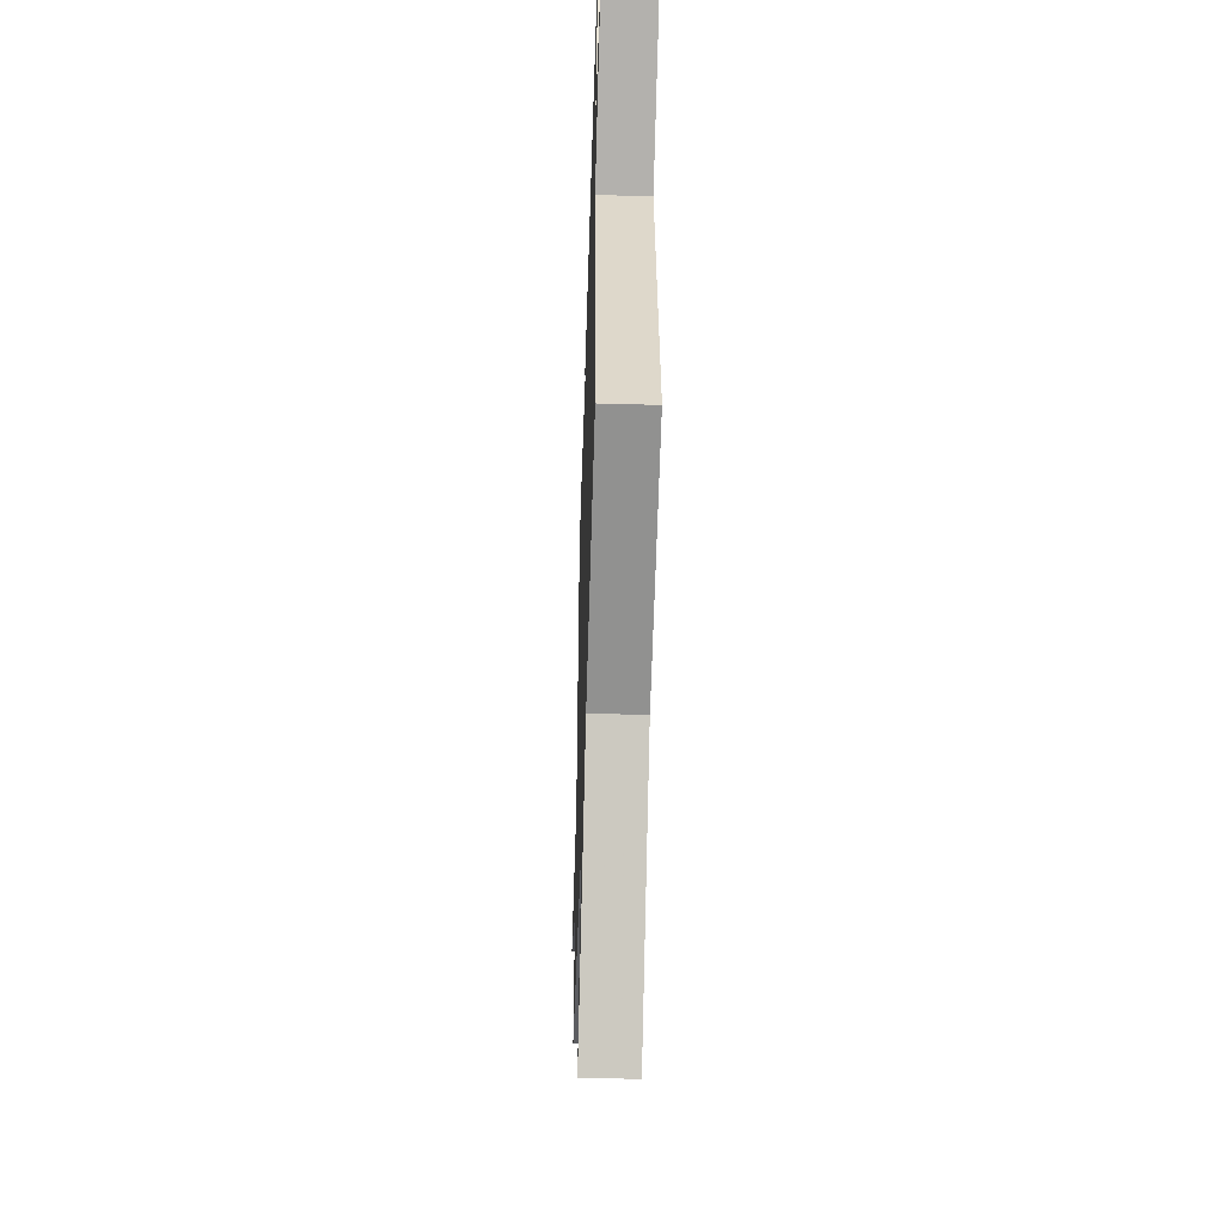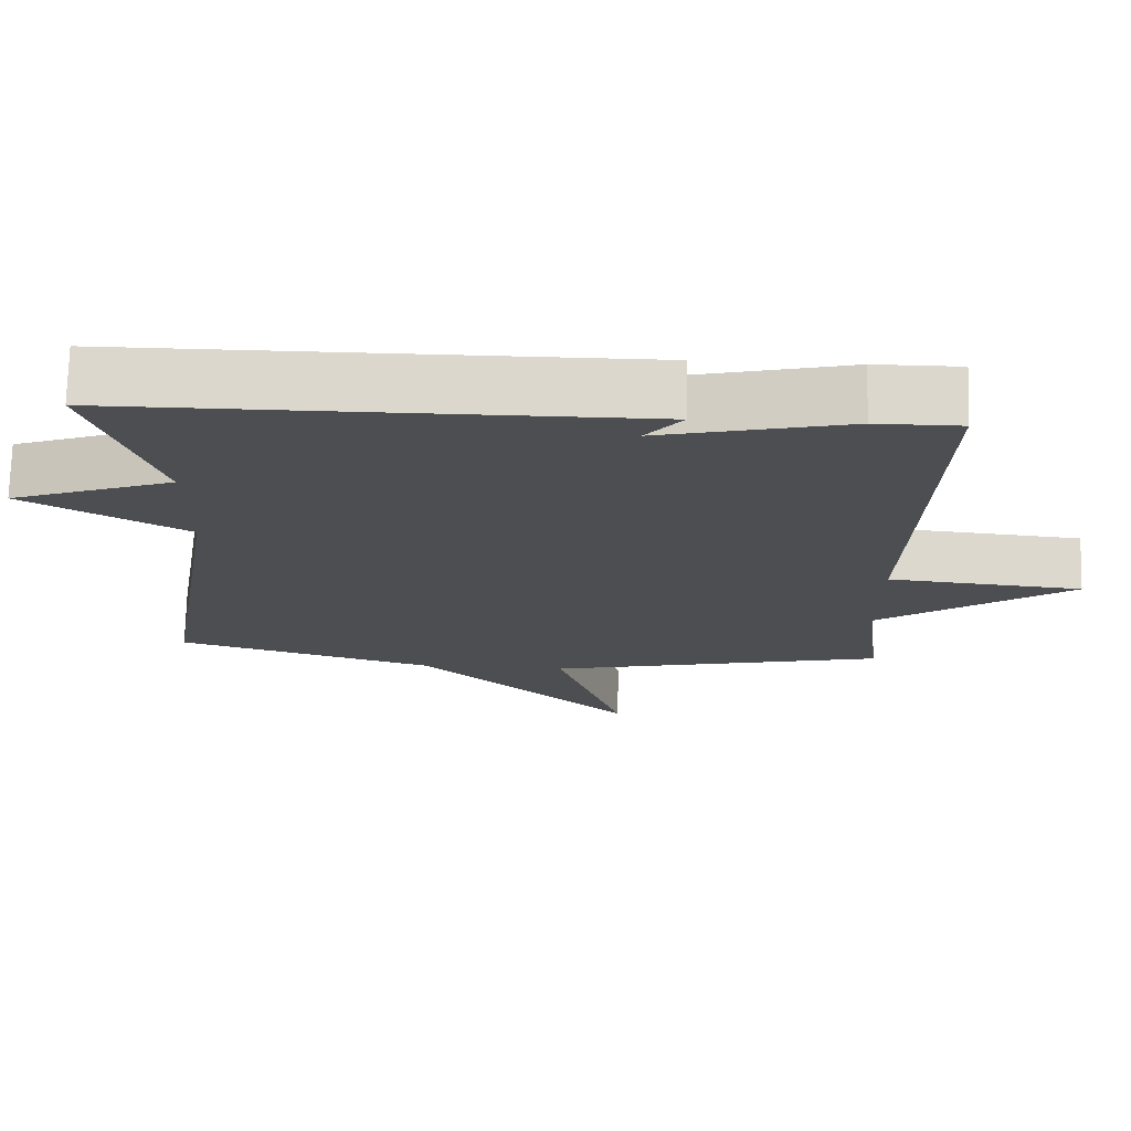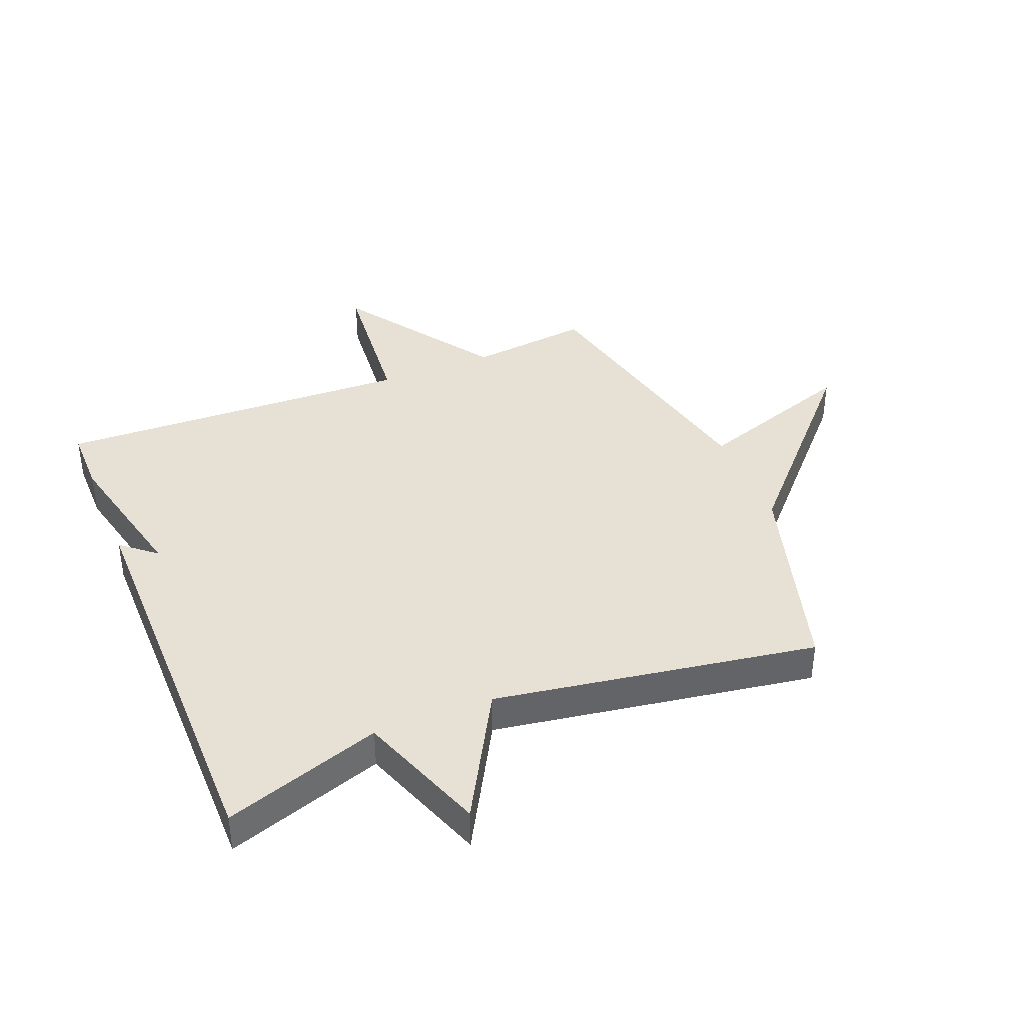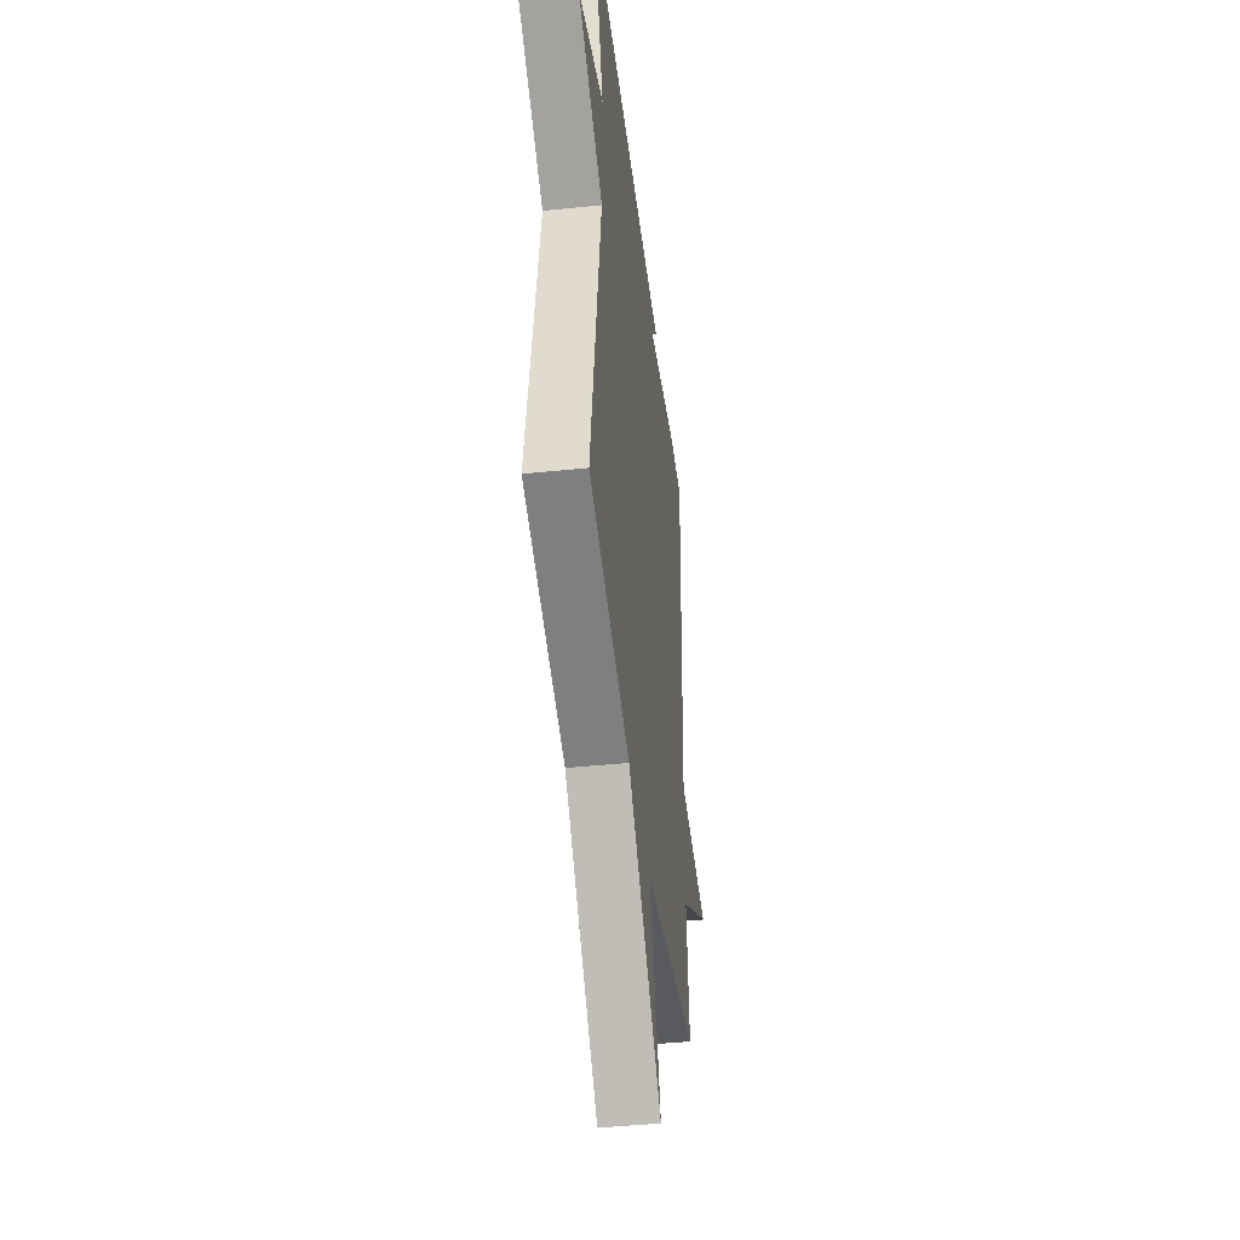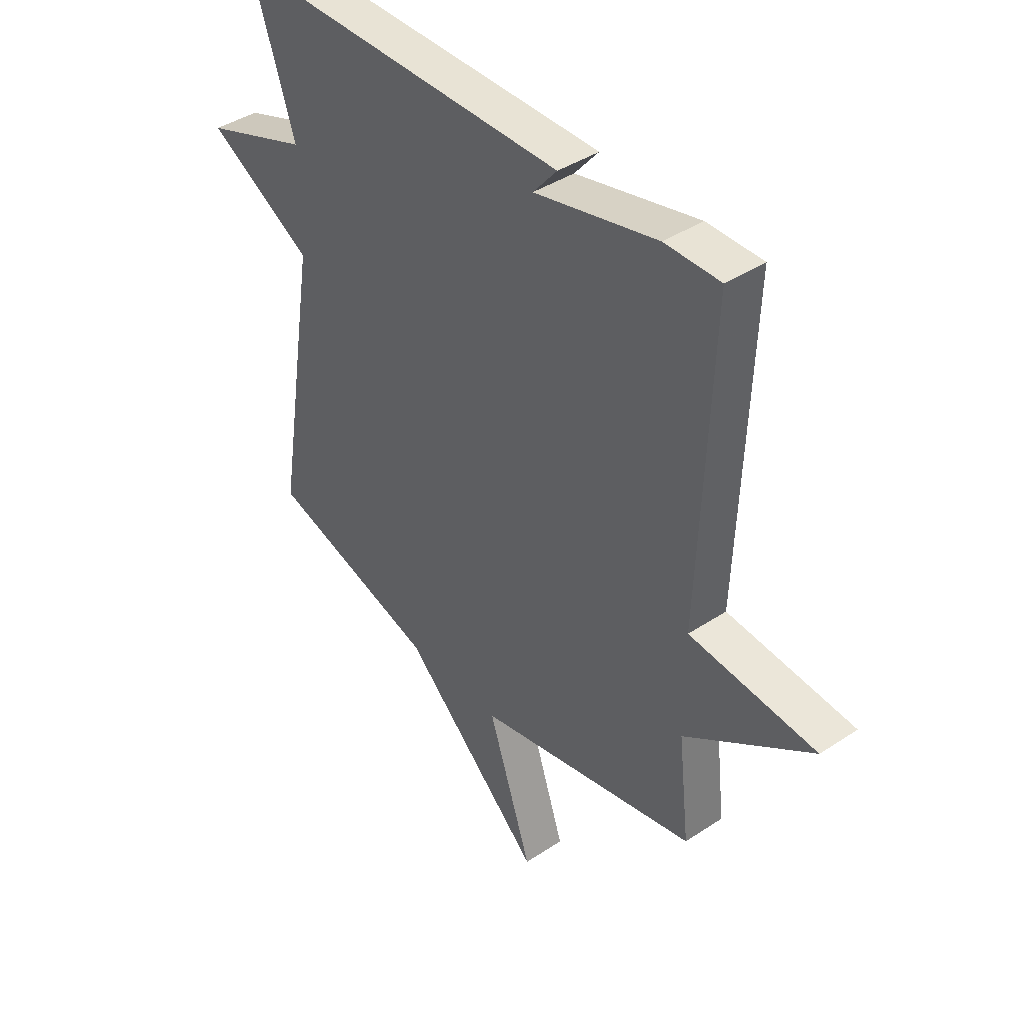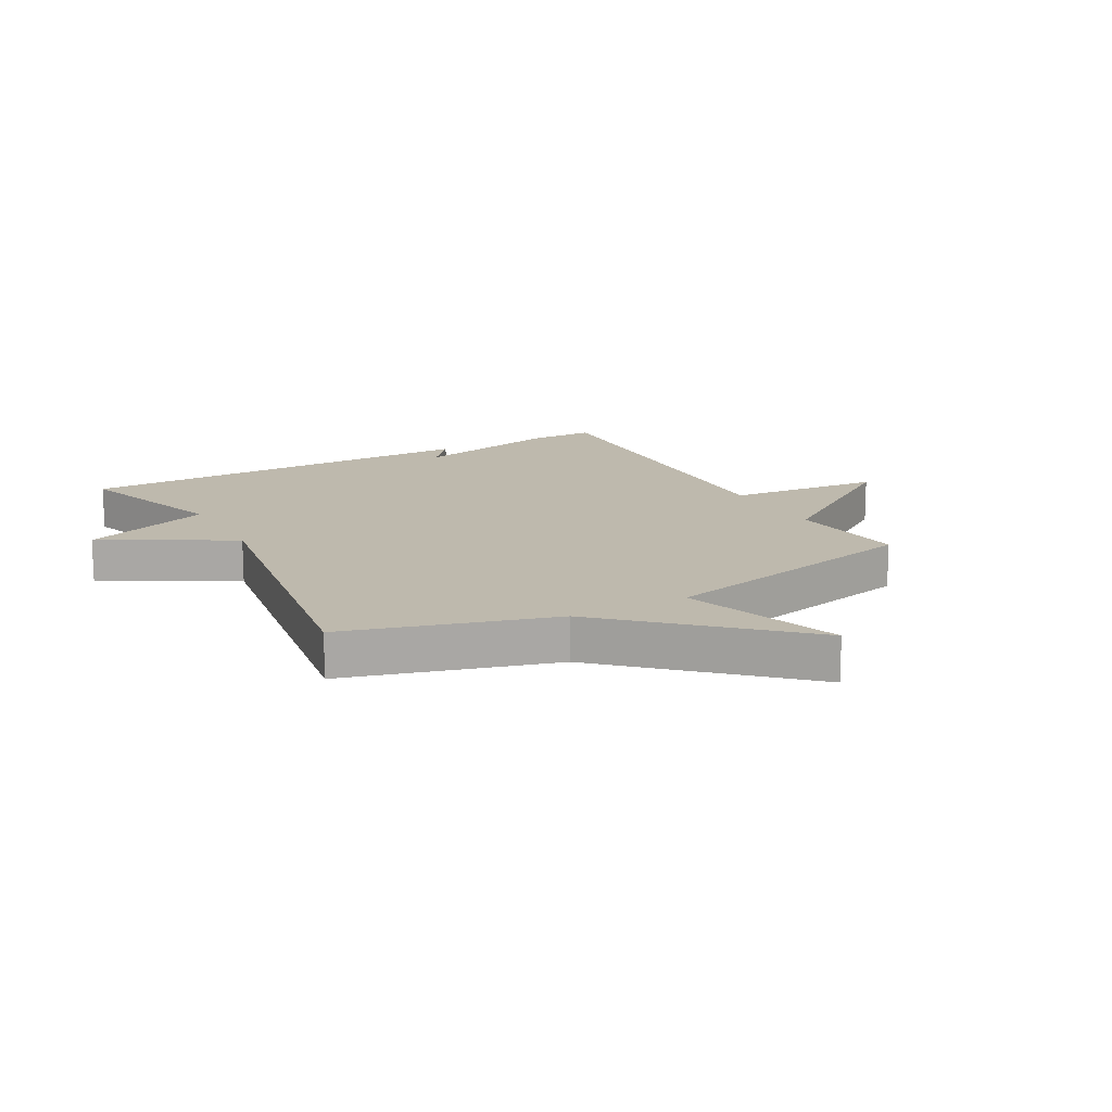
<metadata>
{"format":"obj","ext":"obj","renderer":"f3d","projection":"perspective","resolution":1024,"background":"white","views":[{"elev":-49.6,"azim":88.2,"up":"+Z"},{"elev":73.2,"azim":-178.6,"up":"+Z"},{"elev":39.3,"azim":67.9,"up":"+Y"},{"elev":-43.8,"azim":96.9,"up":"+Z"},{"elev":41.1,"azim":-128.9,"up":"+Z"},{"elev":15.2,"azim":151.0,"up":"+Y"}]}
</metadata>
<code>
v -0.5 0.07 -0.5
v -0.477 0.07 -0.298
v -0.735 0.07 -0.122
v -0.477 0.07 -0.098
v -0.5 0.07 0.5
v -0.388 0.07 0.5
v -0.139 0.07 0.442
v -0.188 0.07 0.5
v 0.5 0.07 0.5
v 0.413 0.07 0.238
v 0.629 0.07 0.16
v 0.413 0.07 0.038
v 0.5 0.07 -0.5
v 0.154 0.07 -0.601
v -0.136 0.07 -0.871
v -0.046 0.07 -0.601
v -0.5 0 -0.5
v -0.477 0 -0.298
v -0.735 0 -0.122
v -0.477 0 -0.098
v -0.5 0 0.5
v -0.388 0 0.5
v -0.139 0 0.442
v -0.188 0 0.5
v 0.5 0 0.5
v 0.413 0 0.238
v 0.629 0 0.16
v 0.413 0 0.038
v 0.5 0 -0.5
v 0.154 0 -0.601
v -0.136 0 -0.871
v -0.046 0 -0.601
f 14 15 16
f 16 1 2
f 14 16 2
f 13 14 2
f 12 13 2
f 10 11 12 2
f 7 8 9 10
f 6 7 10
f 5 6 10
f 4 5 10
f 4 10 2
f 2 3 4
f 32 31 30
f 18 17 32
f 18 32 30
f 18 30 29
f 18 29 28
f 18 28 27 26
f 26 25 24 23
f 26 23 22
f 26 22 21
f 26 21 20
f 18 26 20
f 20 19 18
f 1 17 18 2
f 2 18 19 3
f 3 19 20 4
f 4 20 21 5
f 5 21 22 6
f 6 22 23 7
f 7 23 24 8
f 8 24 25 9
f 9 25 26 10
f 10 26 27 11
f 11 27 28 12
f 12 28 29 13
f 13 29 30 14
f 14 30 31 15
f 15 31 32 16
f 16 32 17 1

</code>
